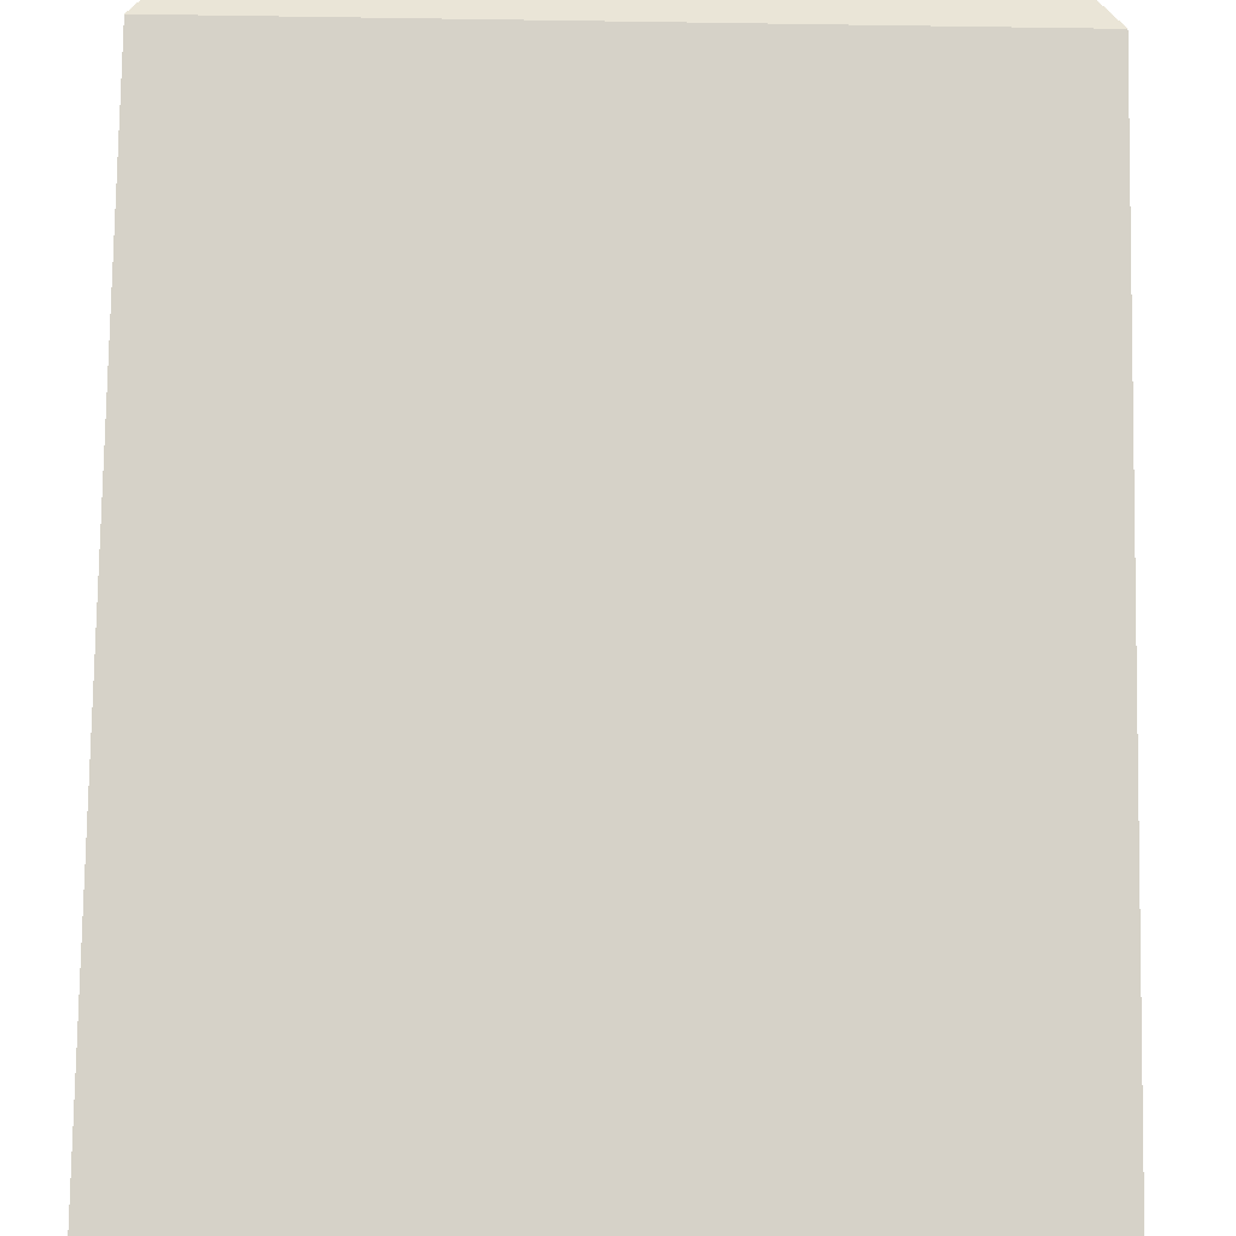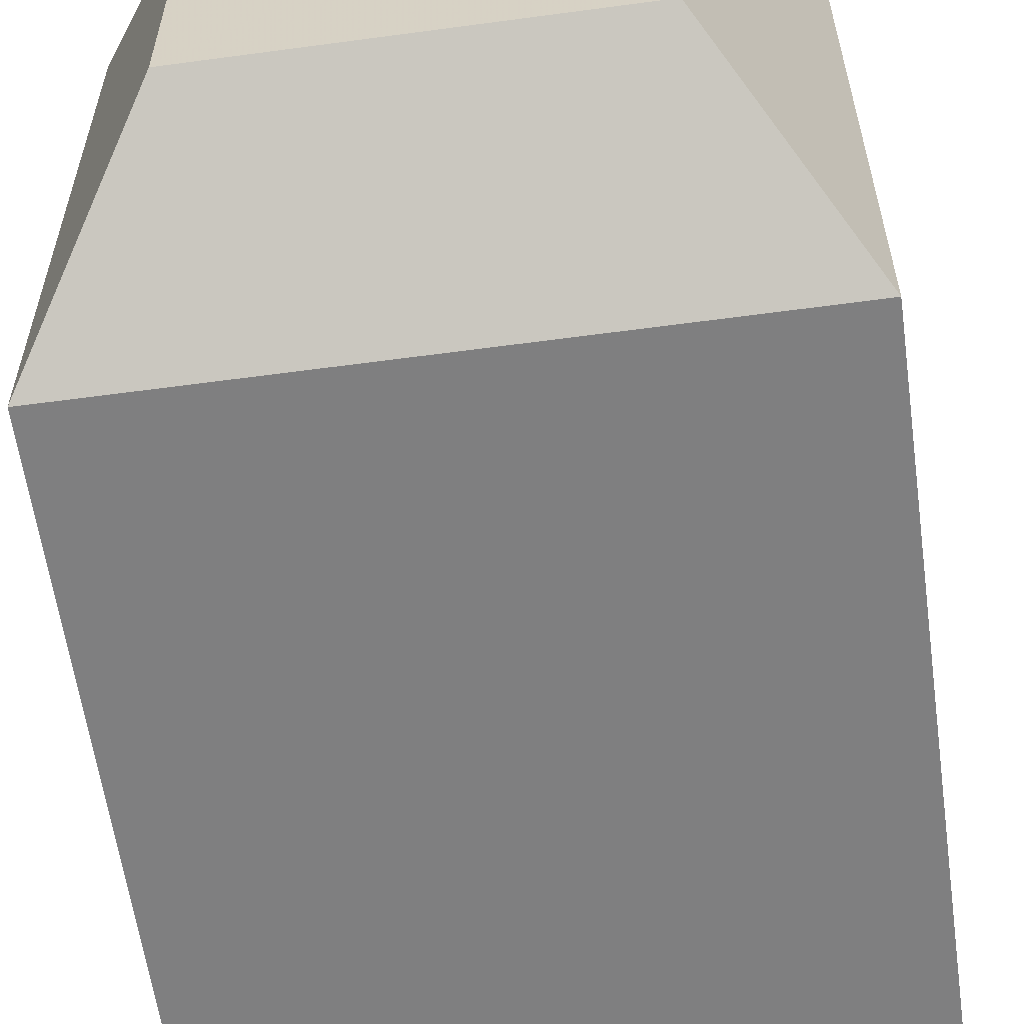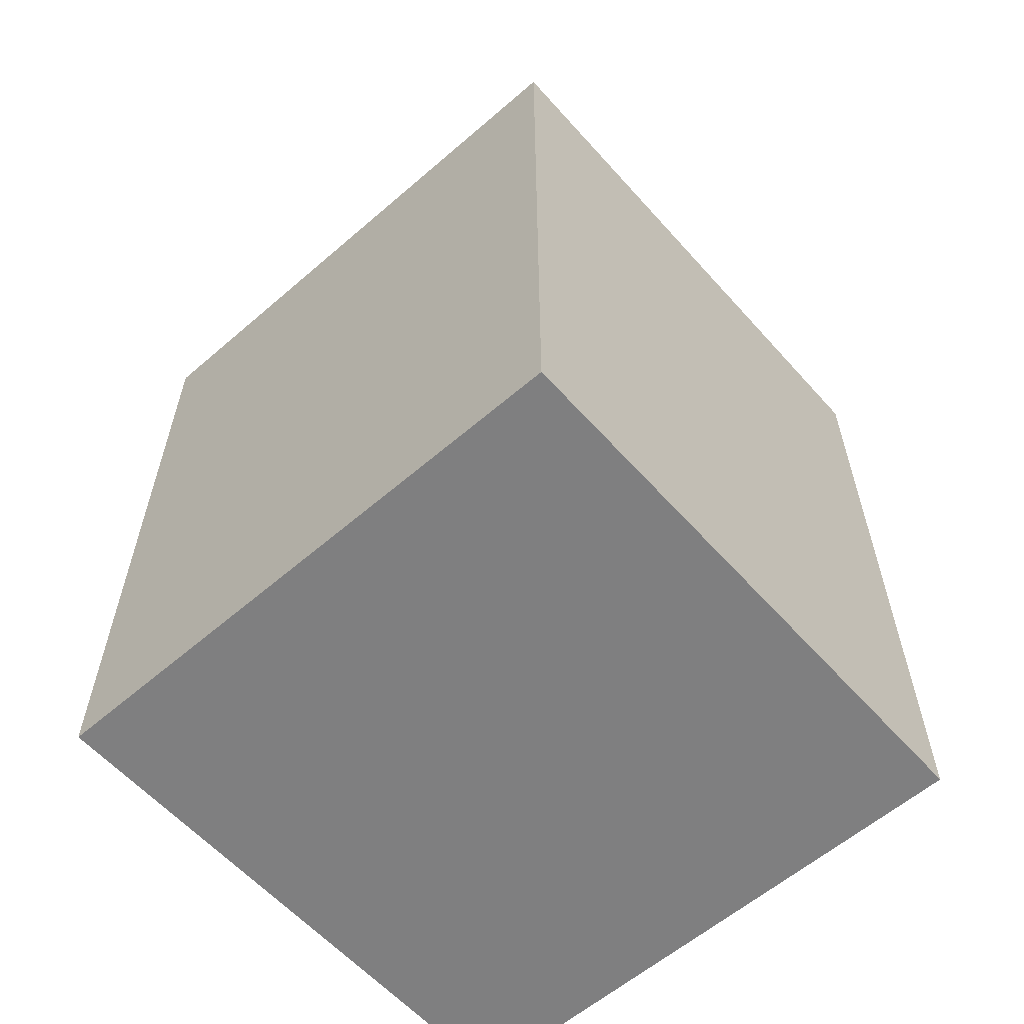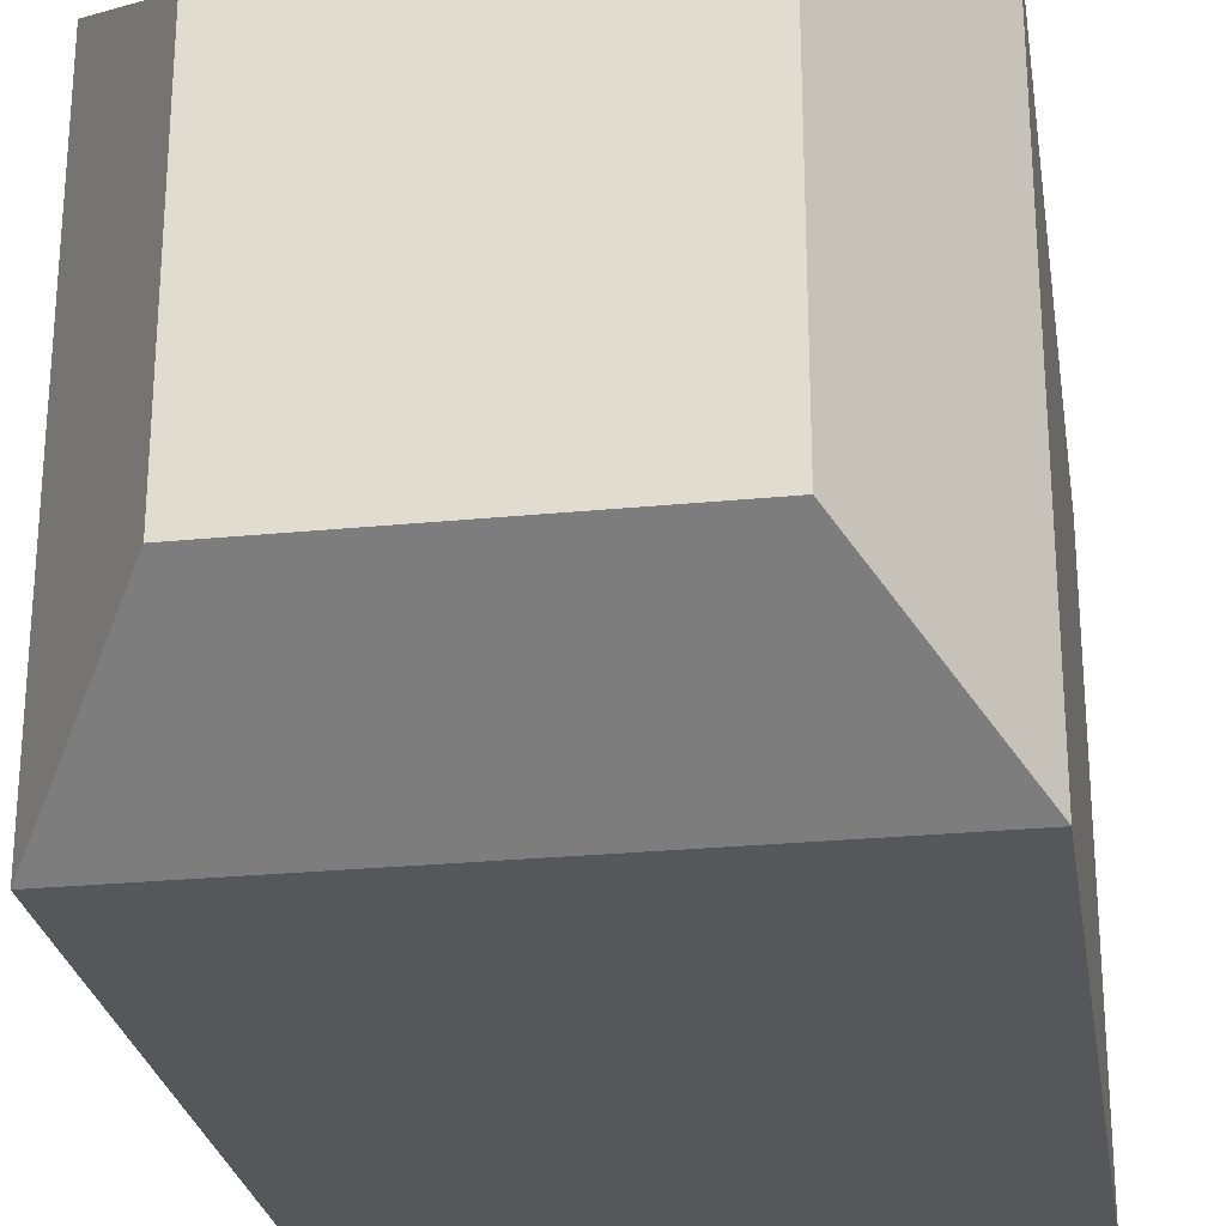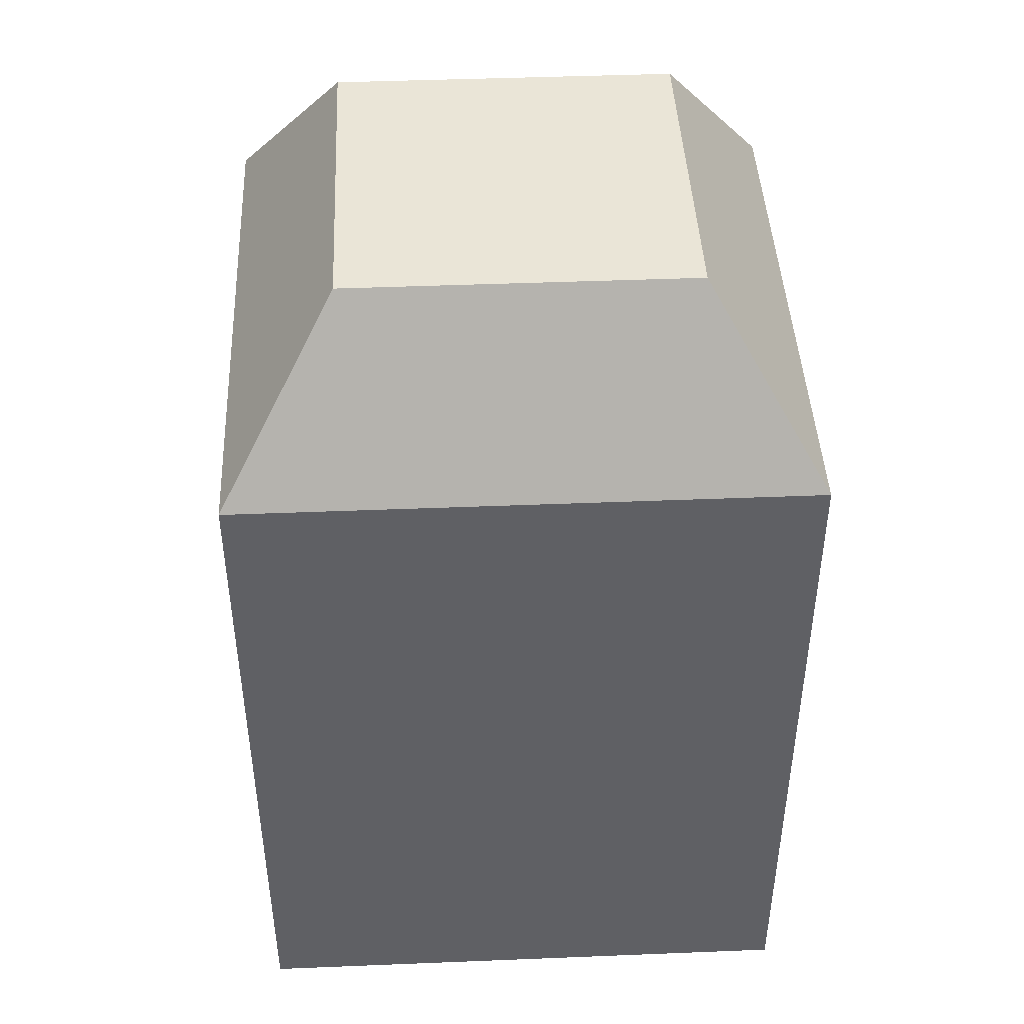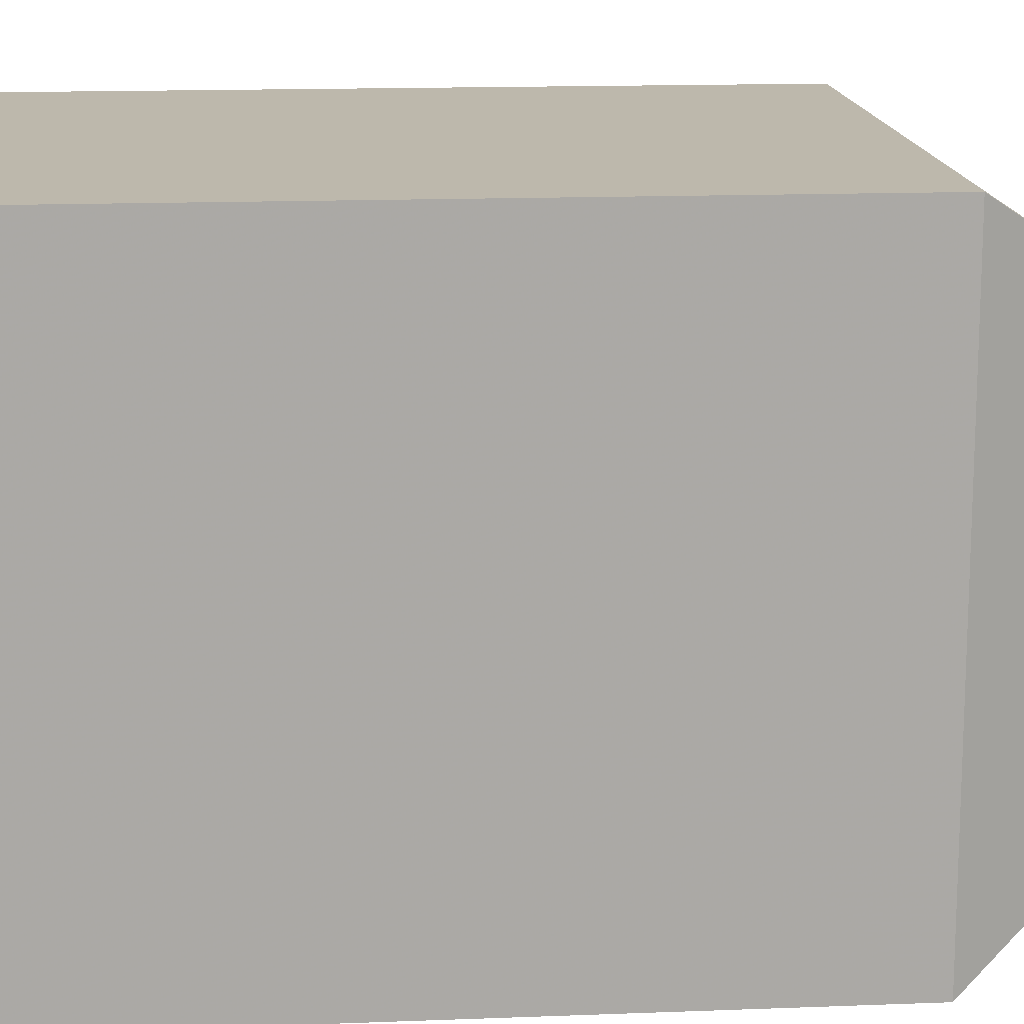
<metadata>
{"format":"obj","ext":"obj","renderer":"f3d","projection":"perspective","resolution":1024,"background":"white","views":[{"elev":77.8,"azim":0.9,"up":"+Z"},{"elev":-59.8,"azim":-172.1,"up":"+Z"},{"elev":-59.7,"azim":41.5,"up":"+Y"},{"elev":-26.4,"azim":-171.2,"up":"+Z"},{"elev":44.1,"azim":-92.7,"up":"+Y"},{"elev":14.9,"azim":85.2,"up":"+Z"}]}
</metadata>
<code>
o Column_Bottom_Type1.001_Cube.094
v -0.3125 0.8125 0.3125
v -0.1875 1 0.1875
v -0.3125 0.8125 -0.3125
v -0.1875 1 -0.1875
v 0.3125 0.8125 0.3125
v 0.1875 1 0.1875
v 0.3125 0.8125 -0.3125
v 0.1875 1 -0.1875
v -0.3125 0 0.3125
v -0.3125 0 -0.3125
v 0.3125 0 0.3125
v 0.3125 0 -0.3125
f 1 2 4 3
f 3 4 8 7
f 7 8 6 5
f 5 6 2 1
f 5 1 9 11
f 8 4 2 6
f 10 12 11 9
f 3 7 12 10
f 1 3 10 9
f 7 5 11 12

</code>
